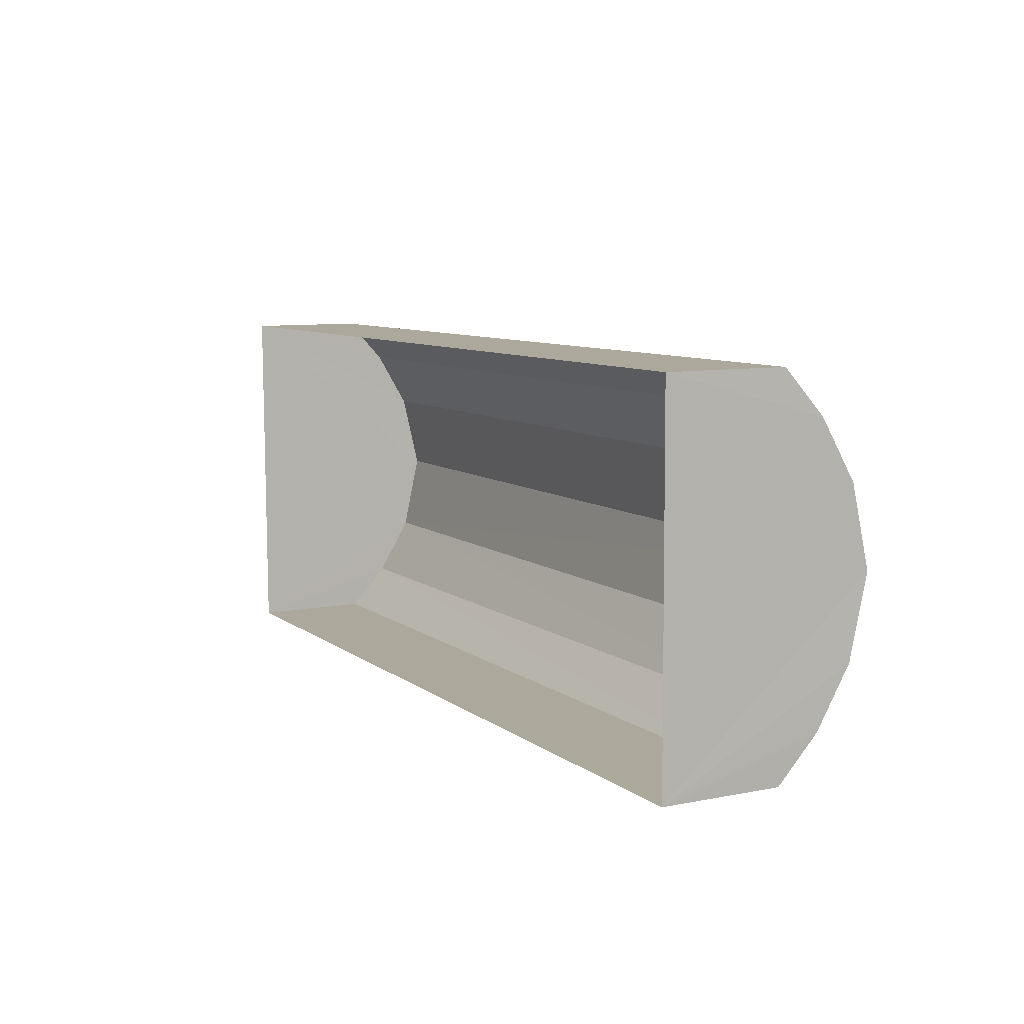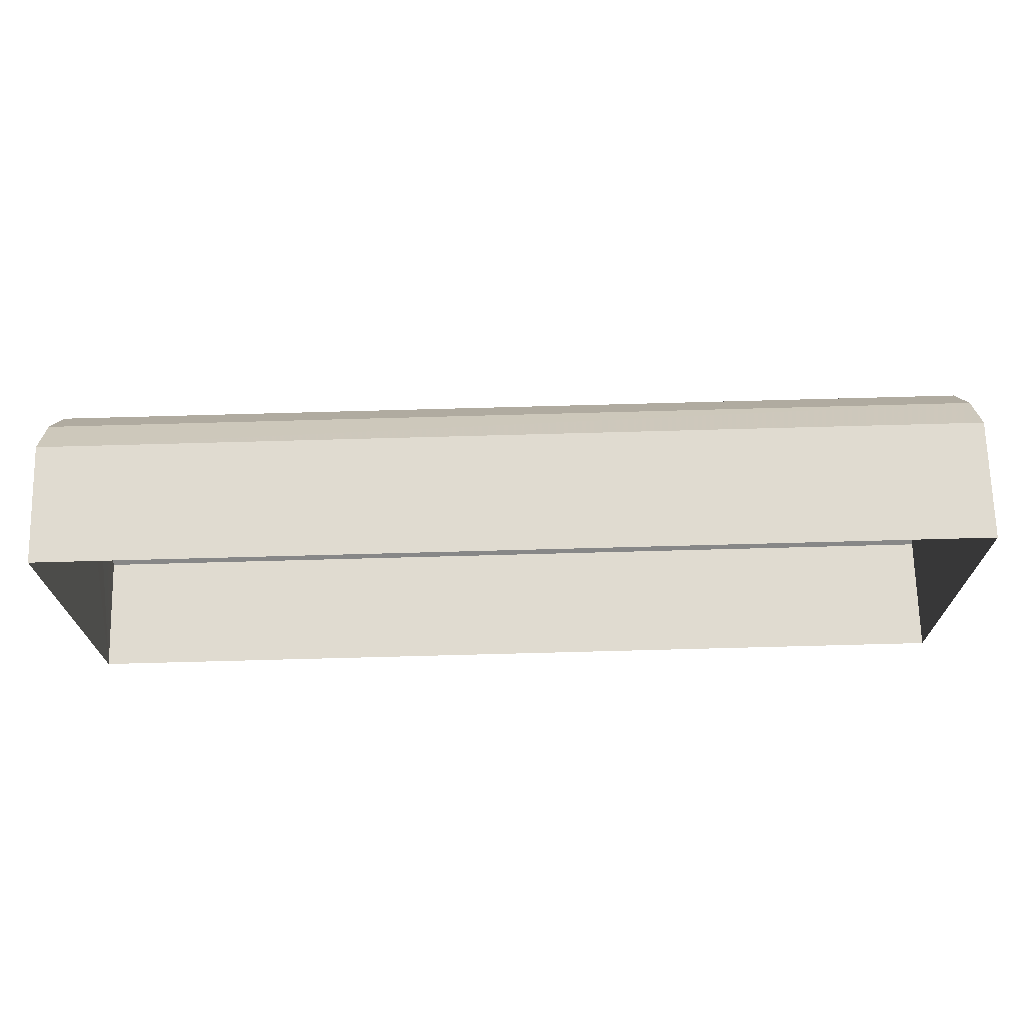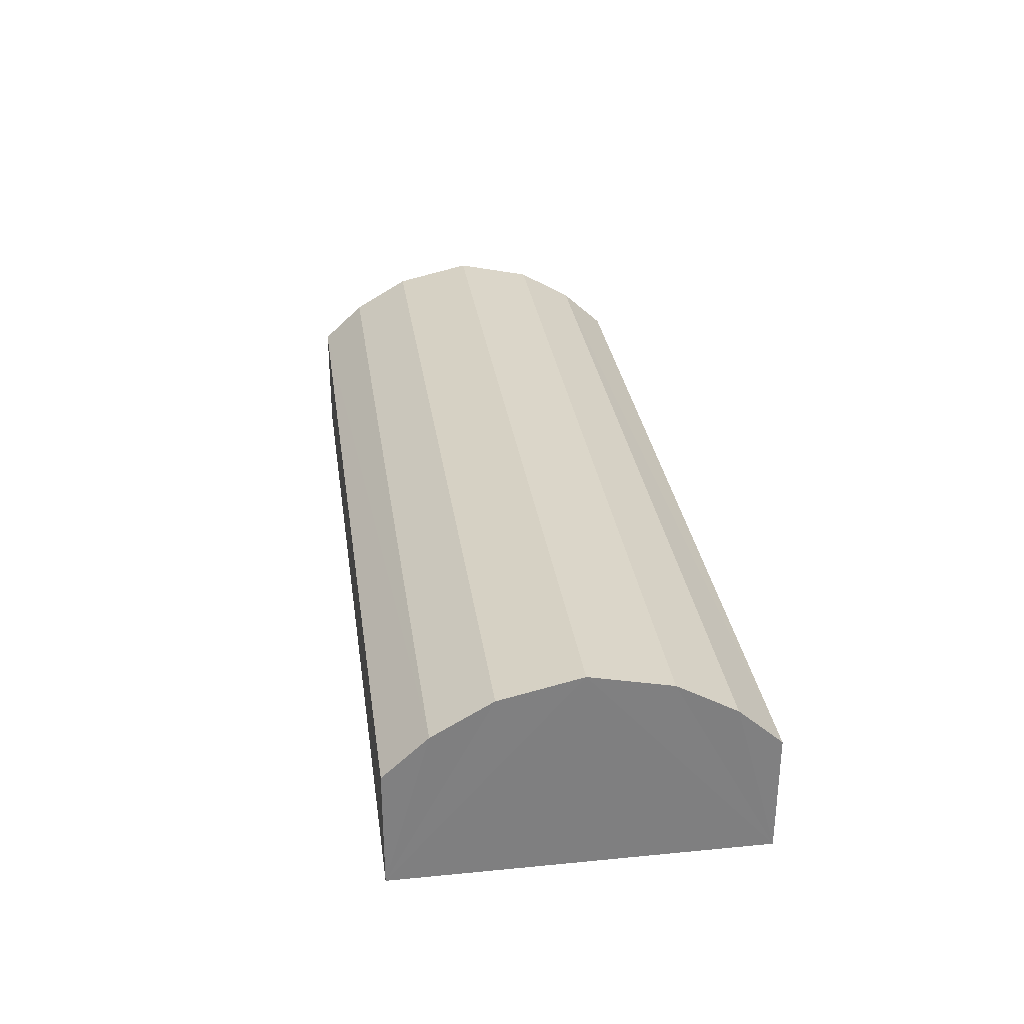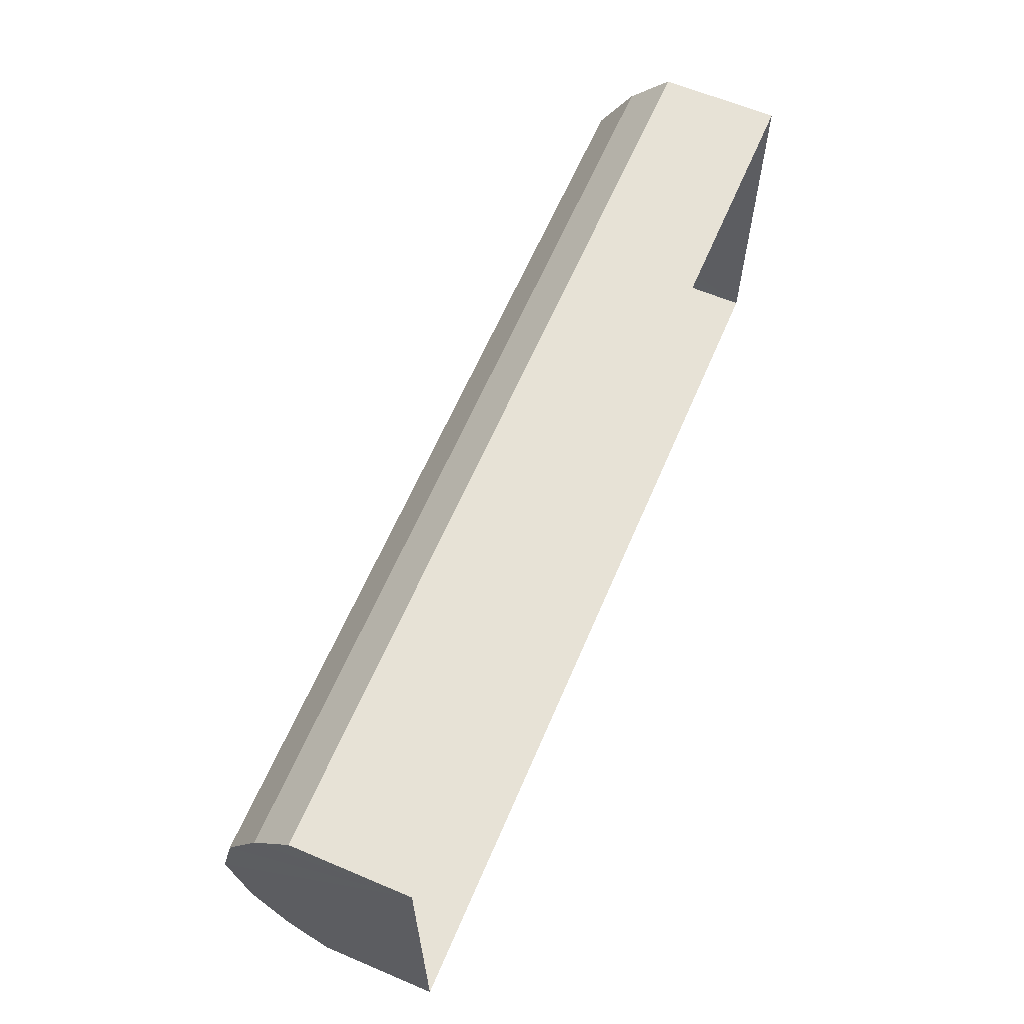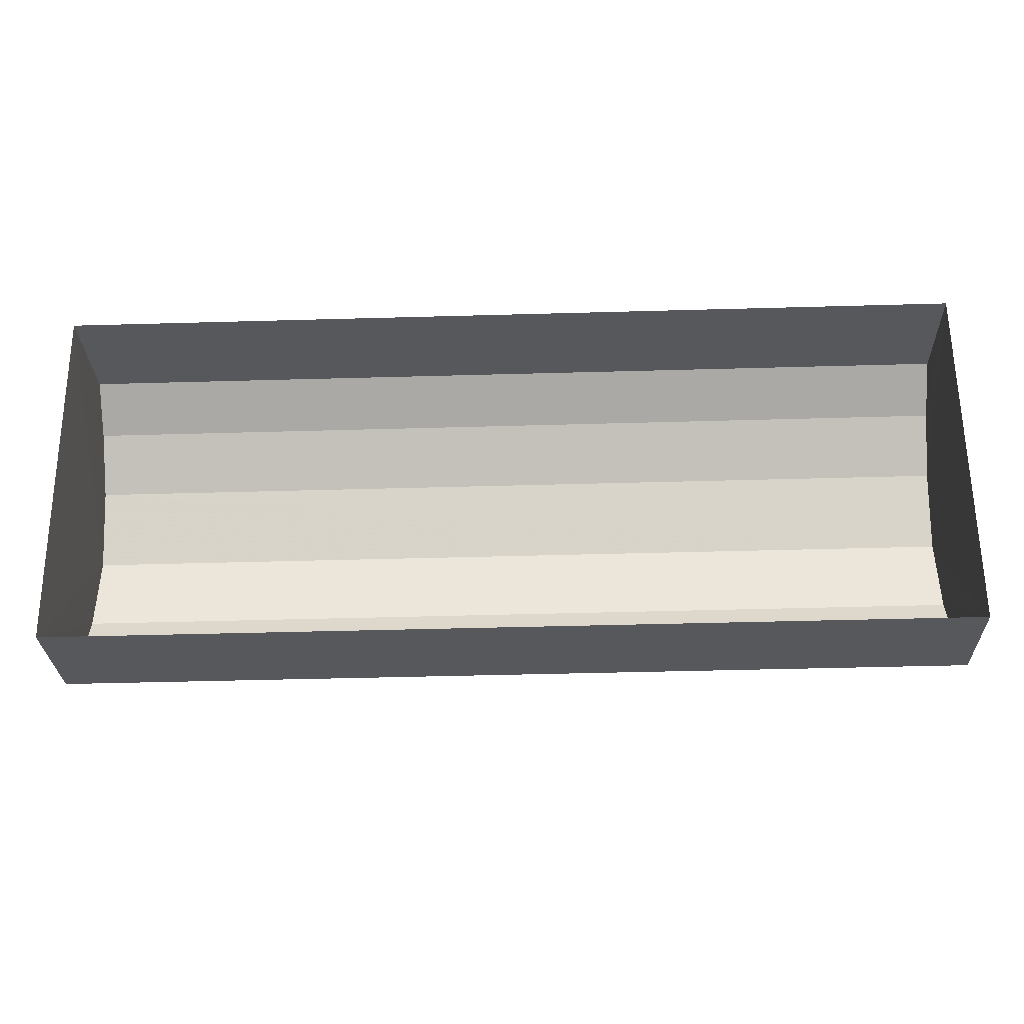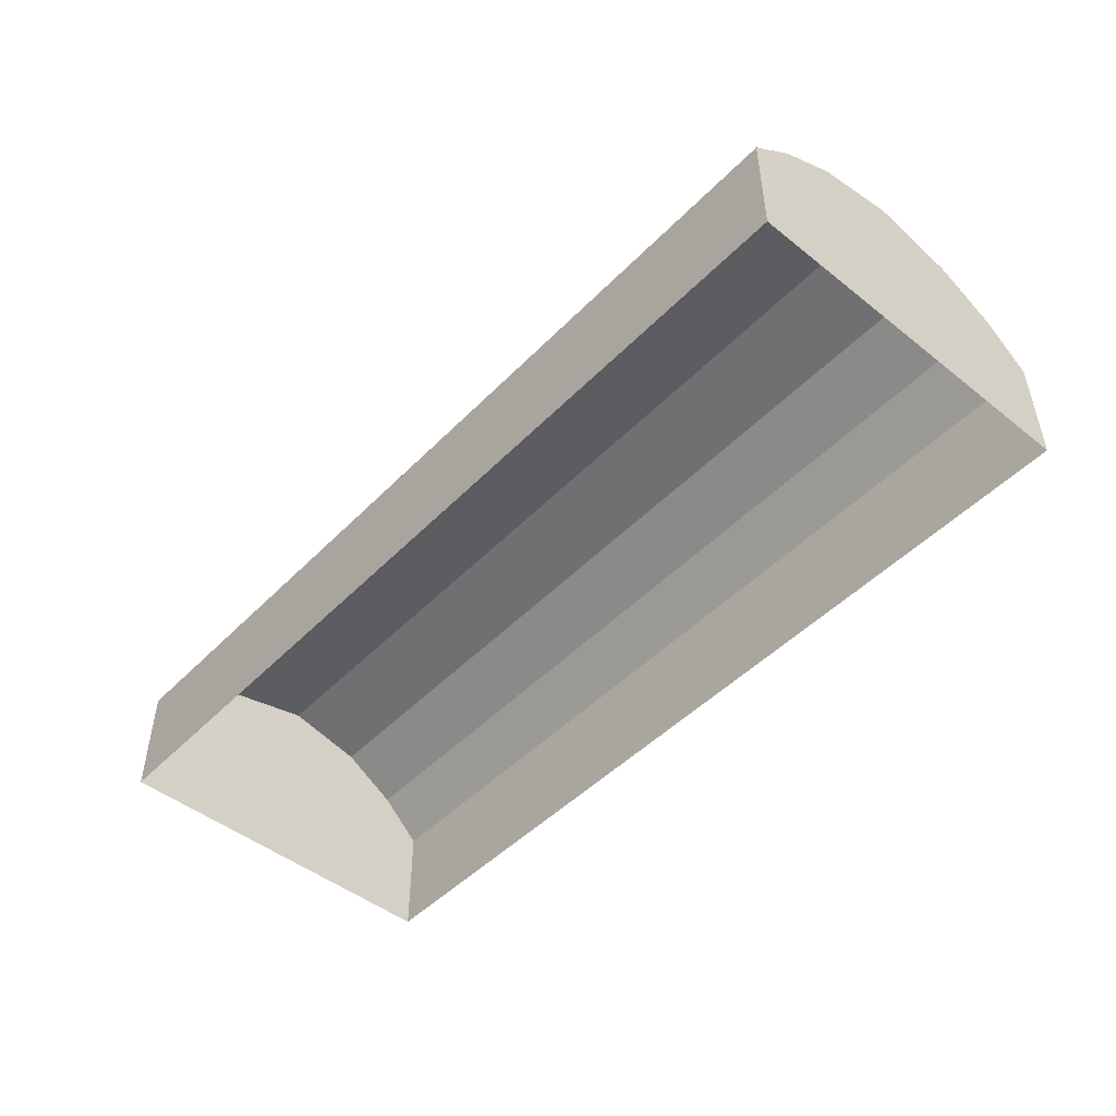
<metadata>
{"format":"obj","ext":"obj","renderer":"f3d","projection":"perspective","resolution":1024,"background":"white","views":[{"elev":8.9,"azim":-118.0,"up":"+Y"},{"elev":69.9,"azim":178.6,"up":"+Y"},{"elev":30.5,"azim":-98.5,"up":"+Z"},{"elev":62.5,"azim":113.2,"up":"+Y"},{"elev":-27.8,"azim":-178.1,"up":"+Y"},{"elev":-48.0,"azim":47.9,"up":"+Z"}]}
</metadata>
<code>
v -2.25e+05 -1.271e+05 15.67
v -2.25e+05 -1.271e+05 15.67
v -2.25e+05 -1.271e+05 15.67
v -2.25e+05 -1.271e+05 15.67
v -2.25e+05 -1.271e+05 19.26
v -2.25e+05 -1.271e+05 19.26
v -2.25e+05 -1.271e+05 20.45
v -2.25e+05 -1.271e+05 20.45
v -2.25e+05 -1.271e+05 21.47
v -2.25e+05 -1.271e+05 21.47
v -2.25e+05 -1.271e+05 19.26
v -2.25e+05 -1.271e+05 19.26
v -2.25e+05 -1.271e+05 20.45
v -2.25e+05 -1.271e+05 20.45
v -2.25e+05 -1.271e+05 22.01
v -2.25e+05 -1.271e+05 21.47
v -2.25e+05 -1.271e+05 22.01
v -2.25e+05 -1.271e+05 21.47
f 1 2 3
f 1 4 2
f 5 6 7
f 8 5 7
f 9 7 10
f 9 8 7
f 11 12 13
f 14 11 13
f 15 16 17
f 15 18 16
f 14 13 16
f 18 14 16
f 9 10 15
f 17 9 15
f 6 4 7
f 4 1 15
f 7 4 10
f 1 11 14
f 10 4 15
f 15 1 18
f 18 1 14
f 12 1 3
f 12 11 1
f 12 3 13
f 3 2 17
f 13 3 16
f 2 5 8
f 16 3 17
f 17 2 9
f 9 2 8
f 5 2 4
f 6 5 4

</code>
